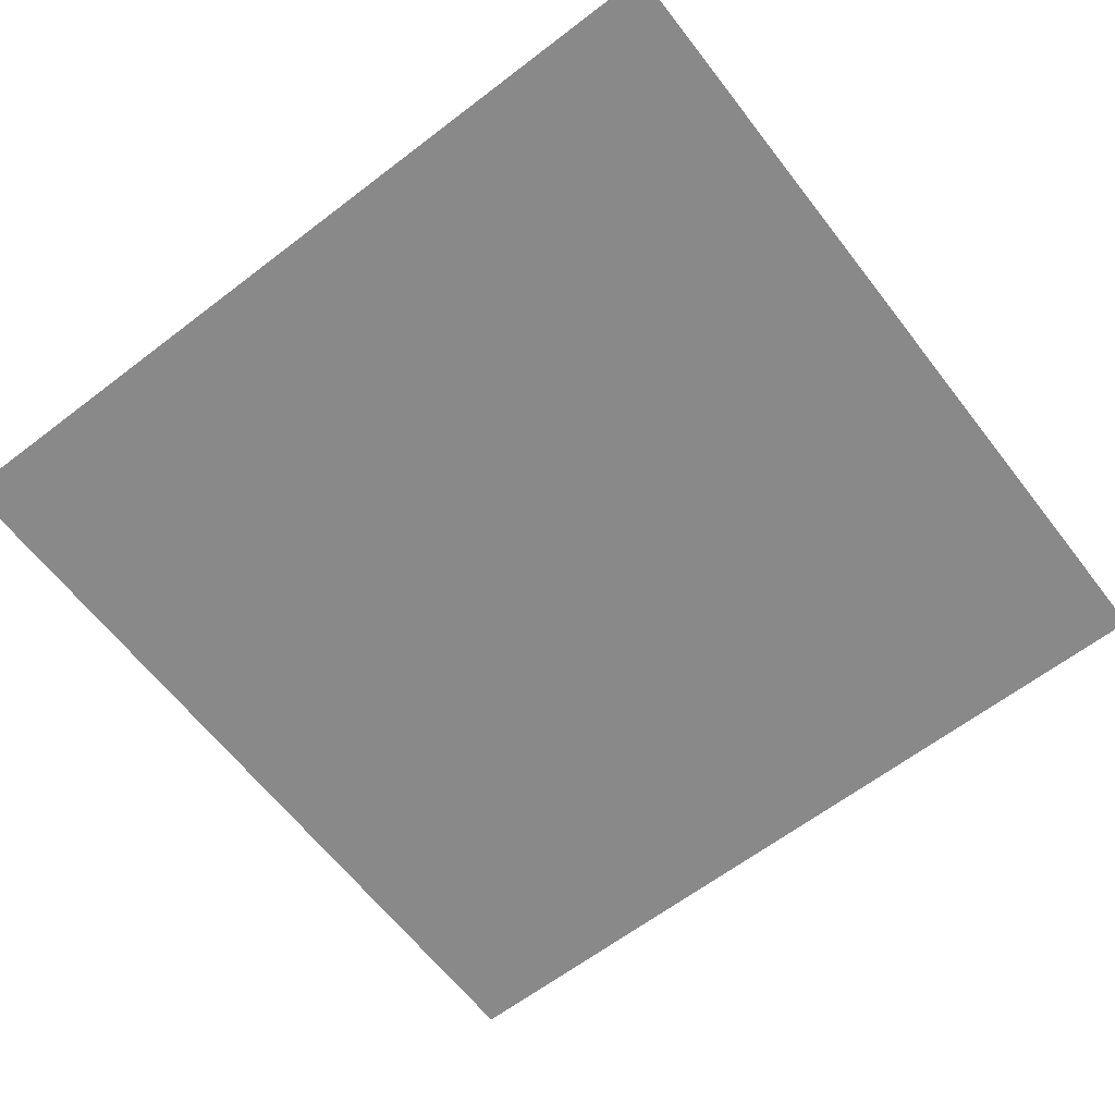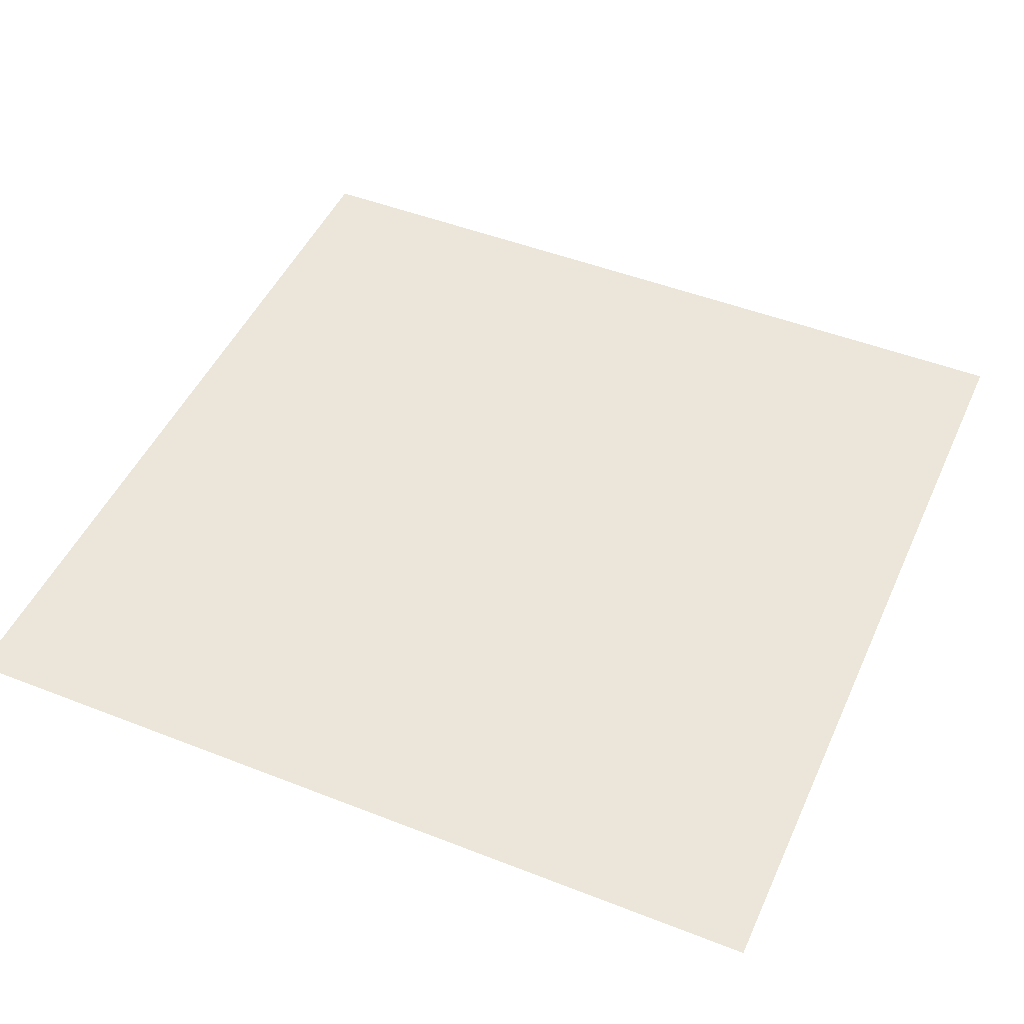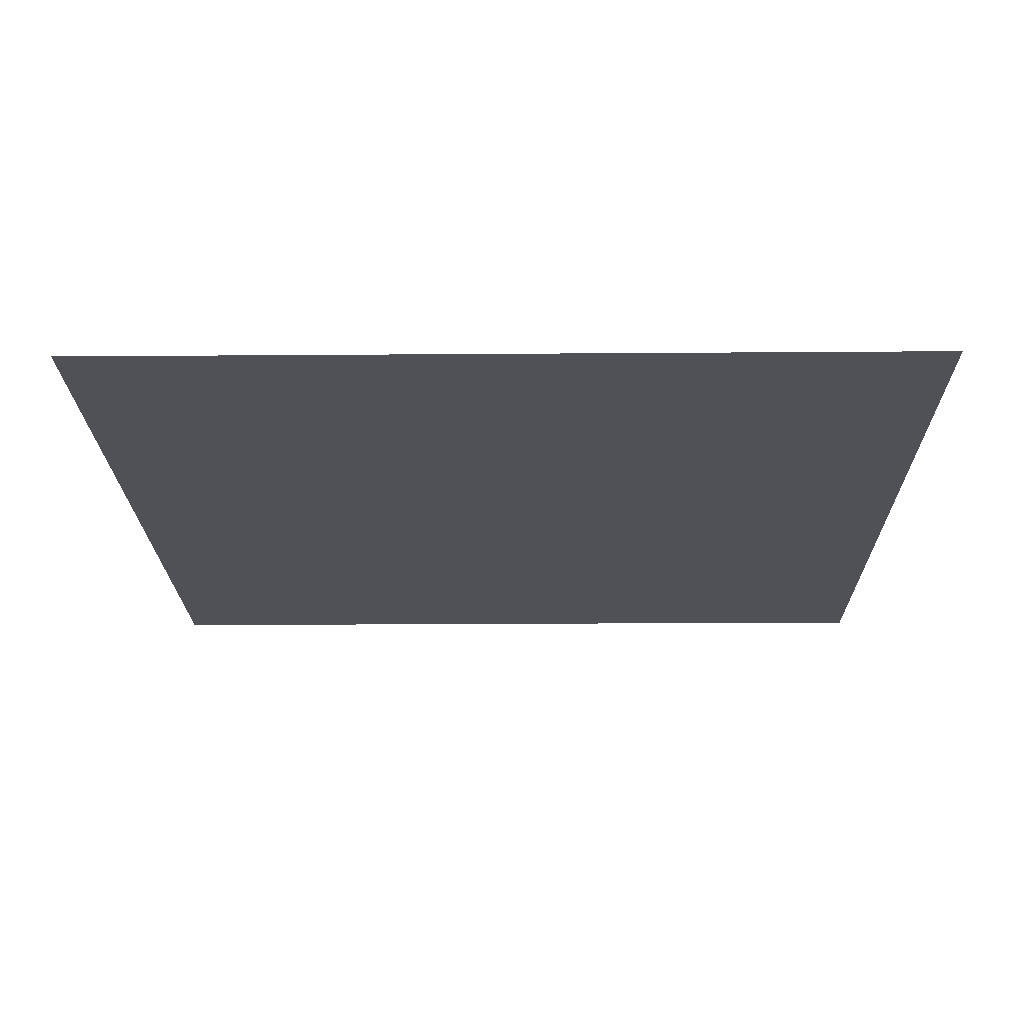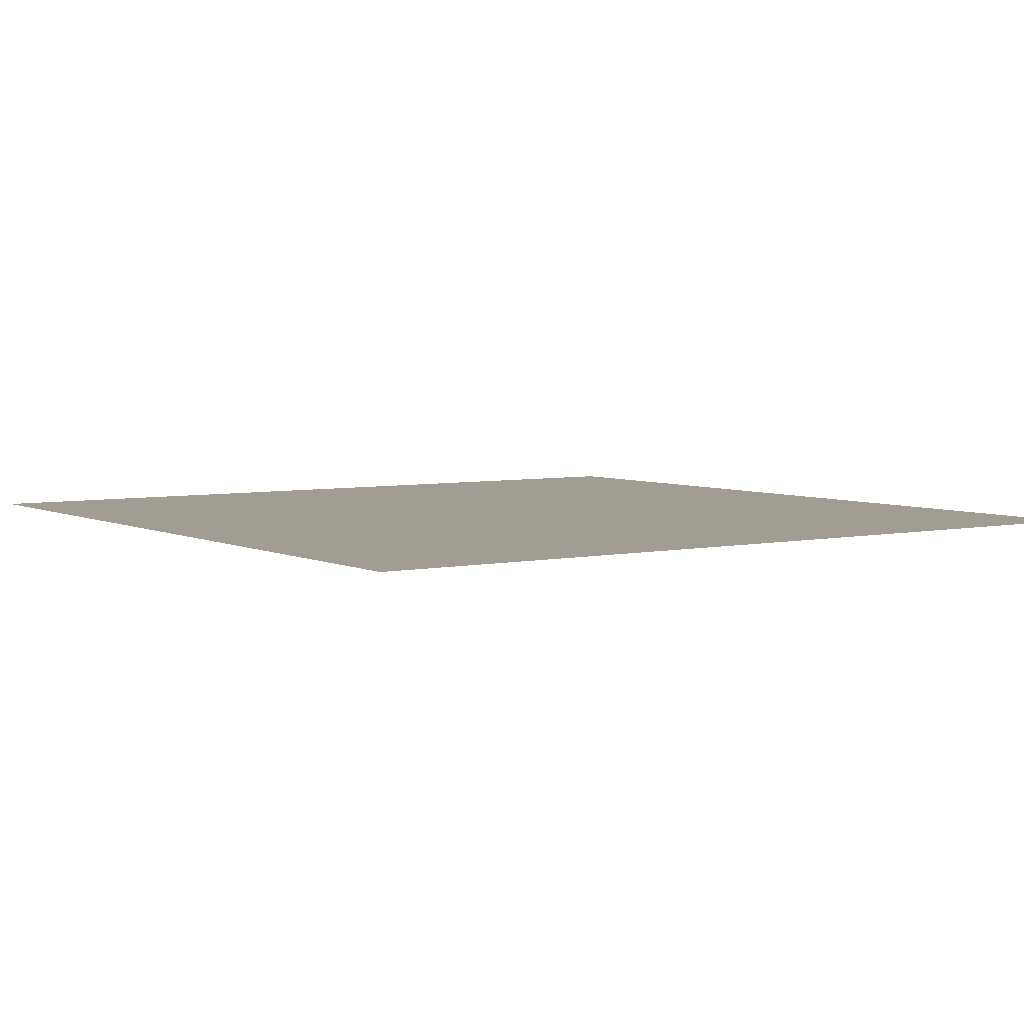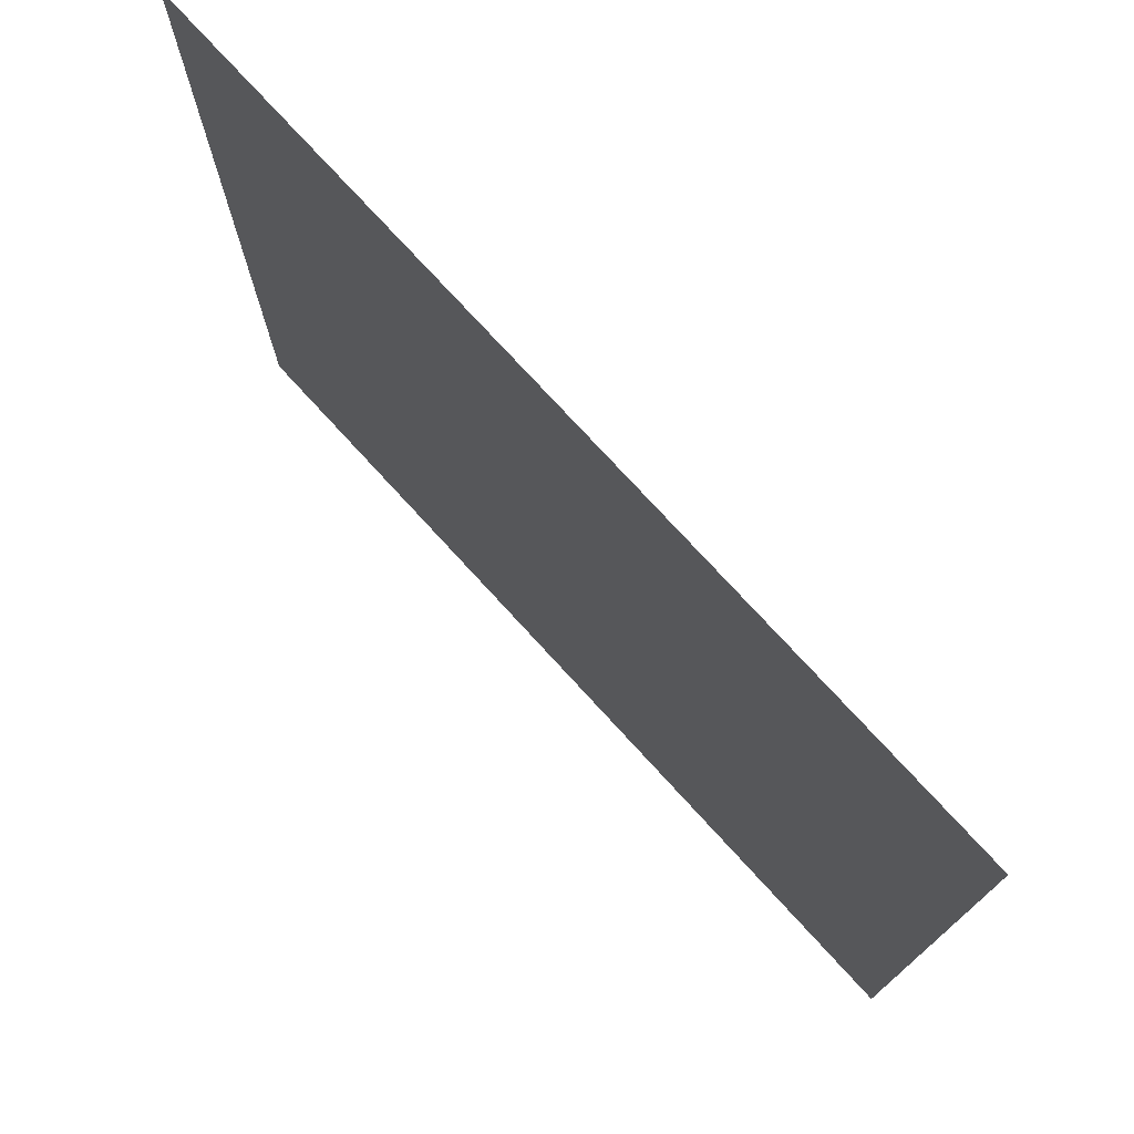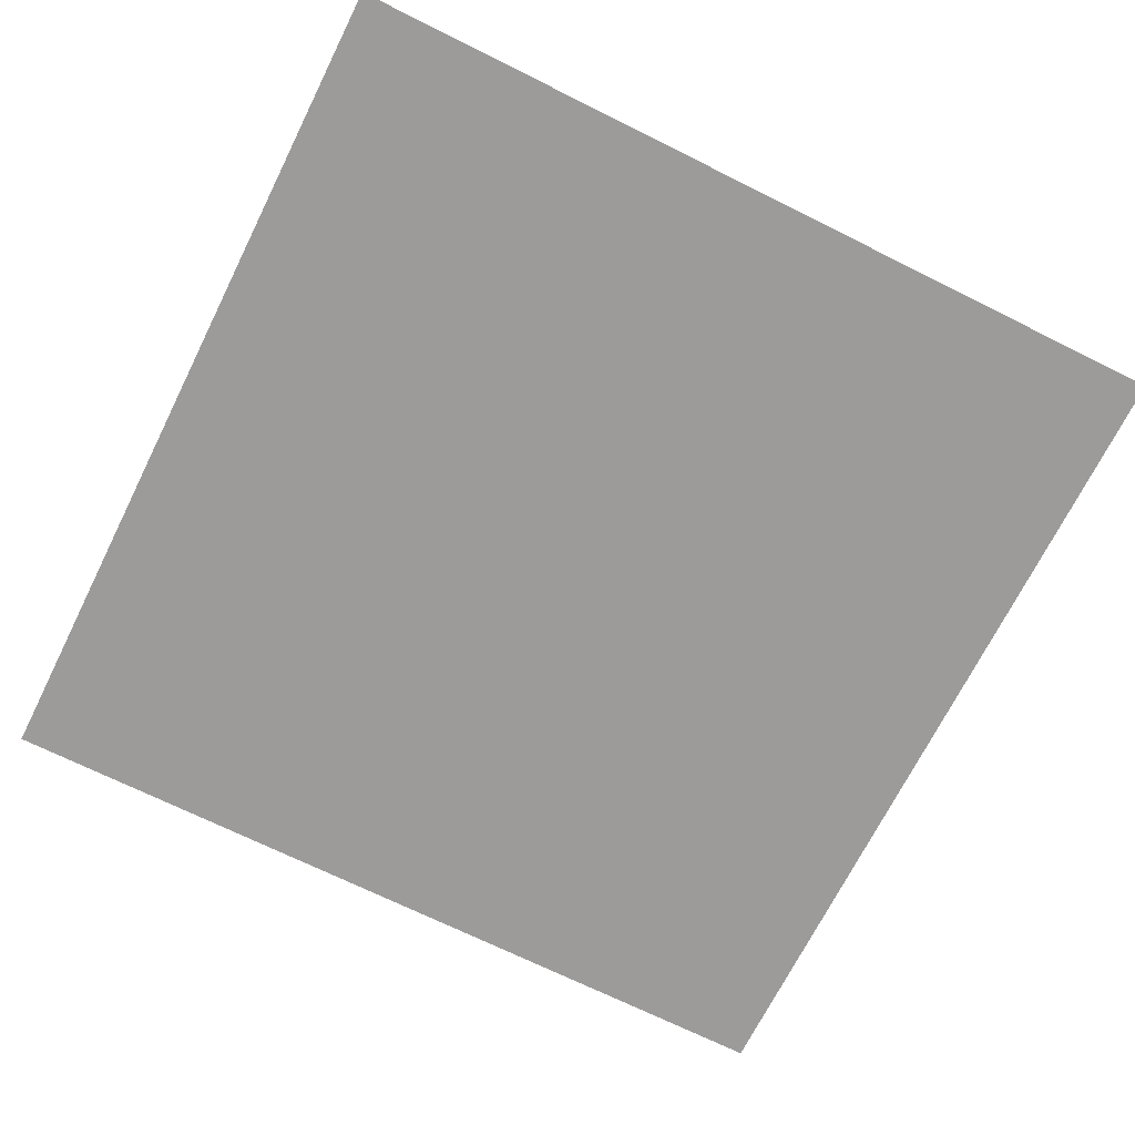
<metadata>
{"format":"obj","ext":"obj","renderer":"f3d","projection":"perspective","resolution":1024,"background":"white","views":[{"elev":-63.3,"azim":-142.3,"up":"+Y"},{"elev":48.0,"azim":-66.3,"up":"+Y"},{"elev":-20.3,"azim":-89.2,"up":"+Y"},{"elev":4.9,"azim":145.6,"up":"+Y"},{"elev":75.9,"azim":-132.5,"up":"+Z"},{"elev":-69.8,"azim":153.5,"up":"+Y"}]}
</metadata>
<code>
o Plane
v -951.4 -15.41 943.9
v 884.9 -15.41 943.9
v -951.4 -15.41 -892.4
v 884.9 -15.41 -892.4
f 1 2 4 3

</code>
